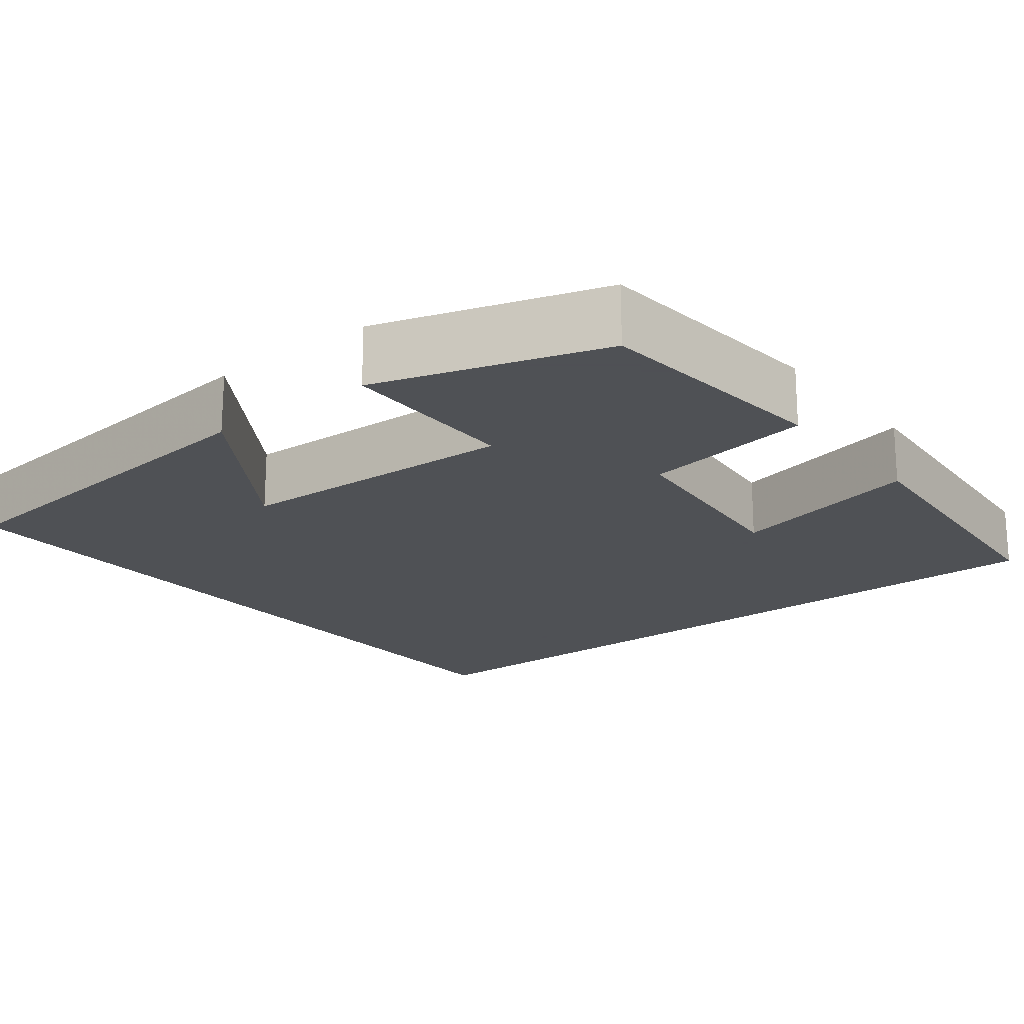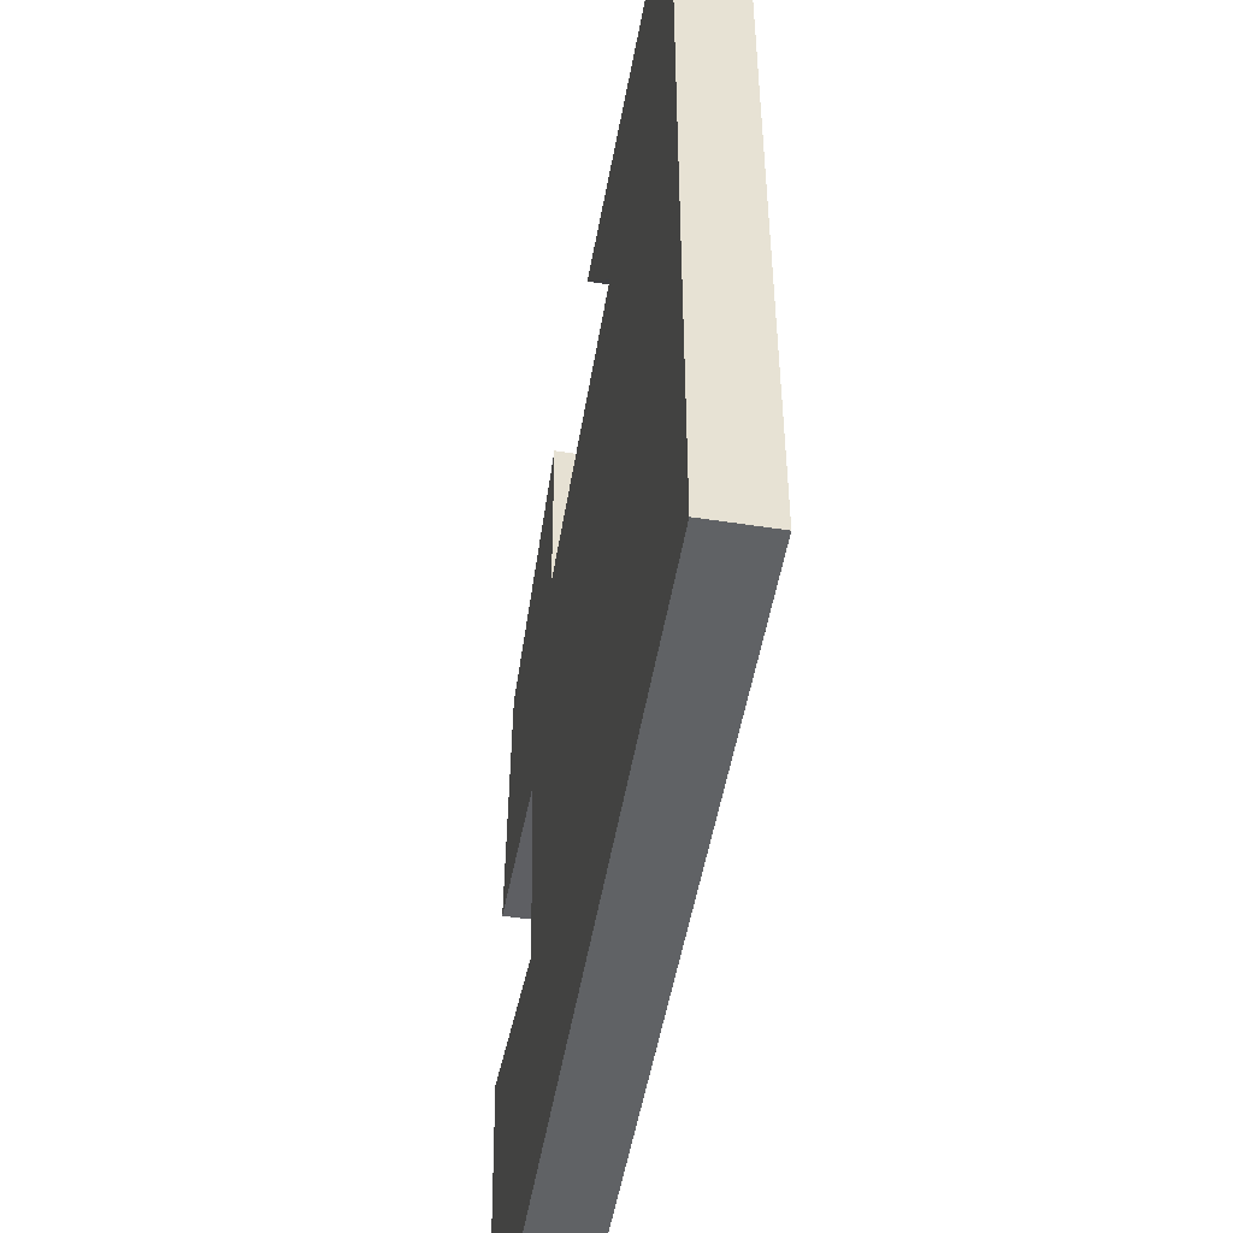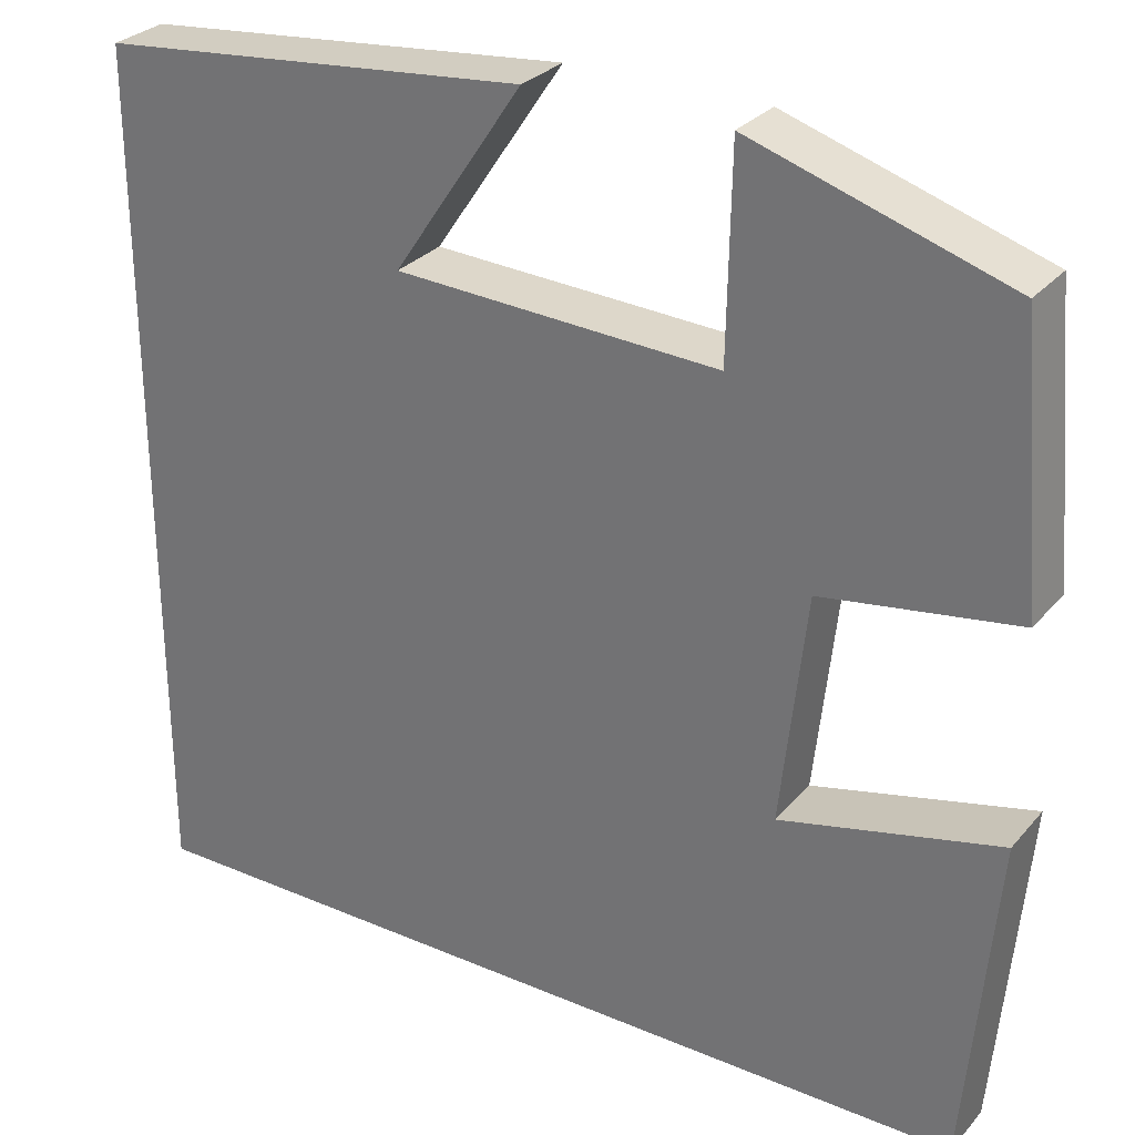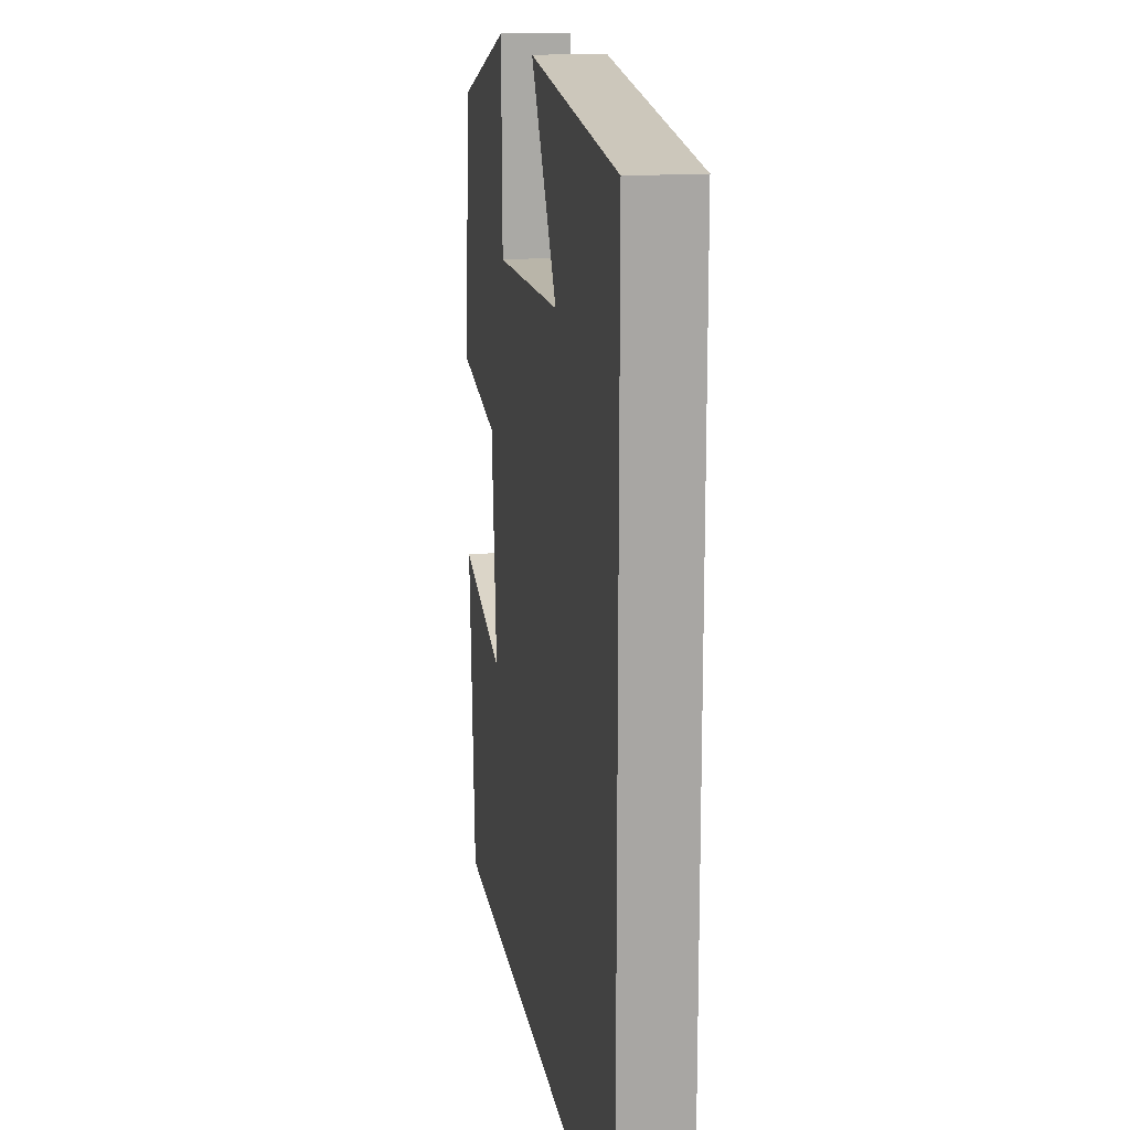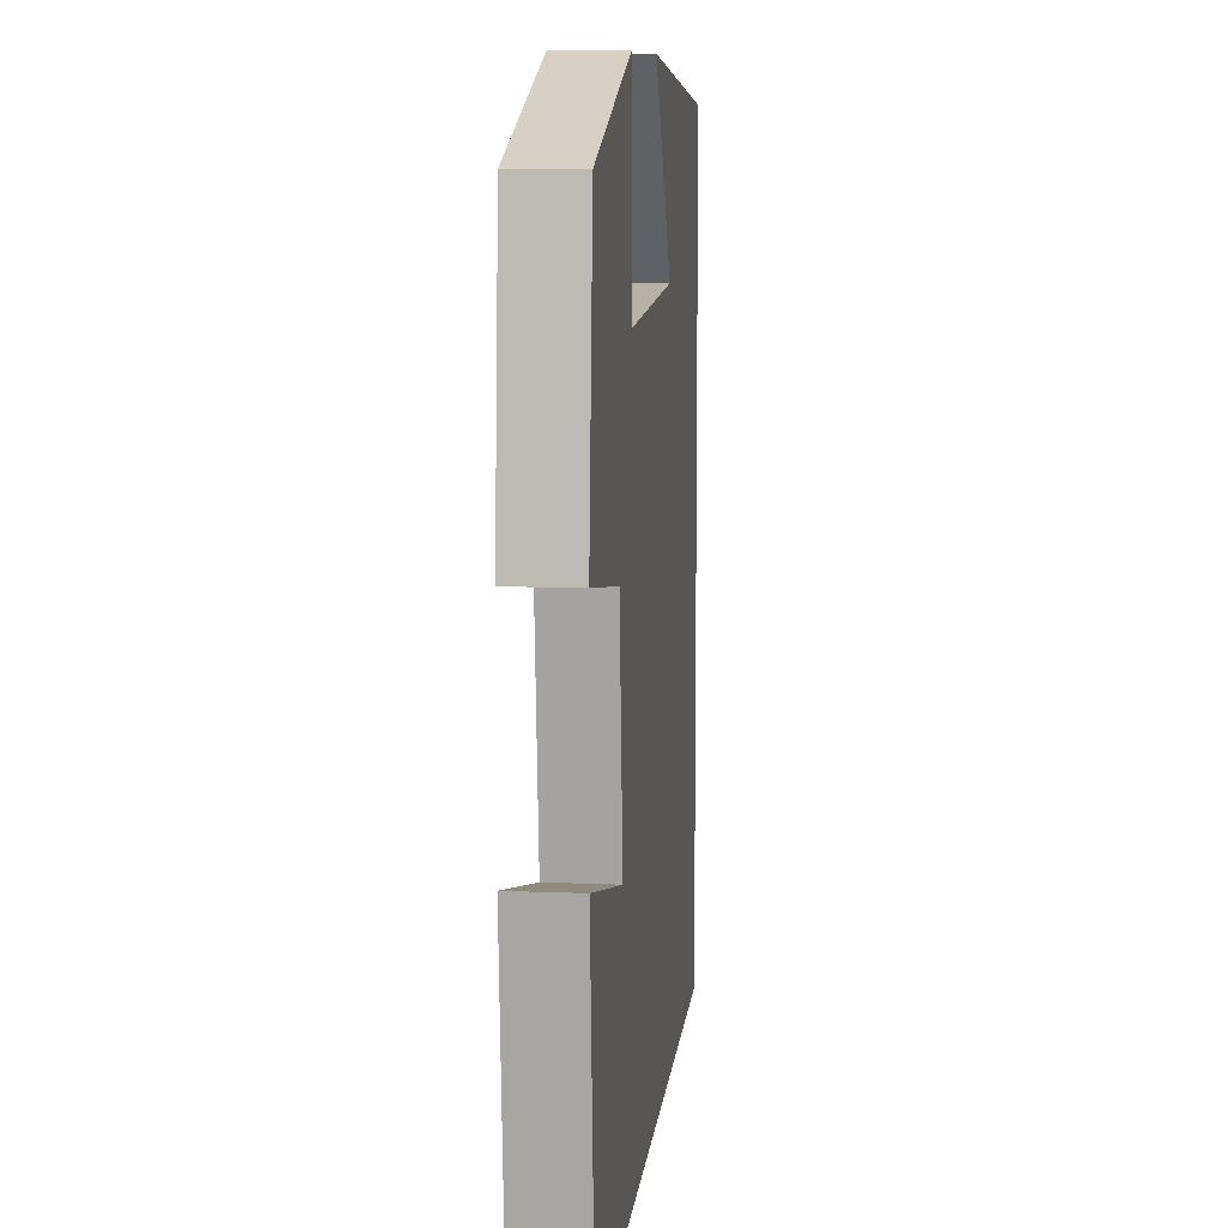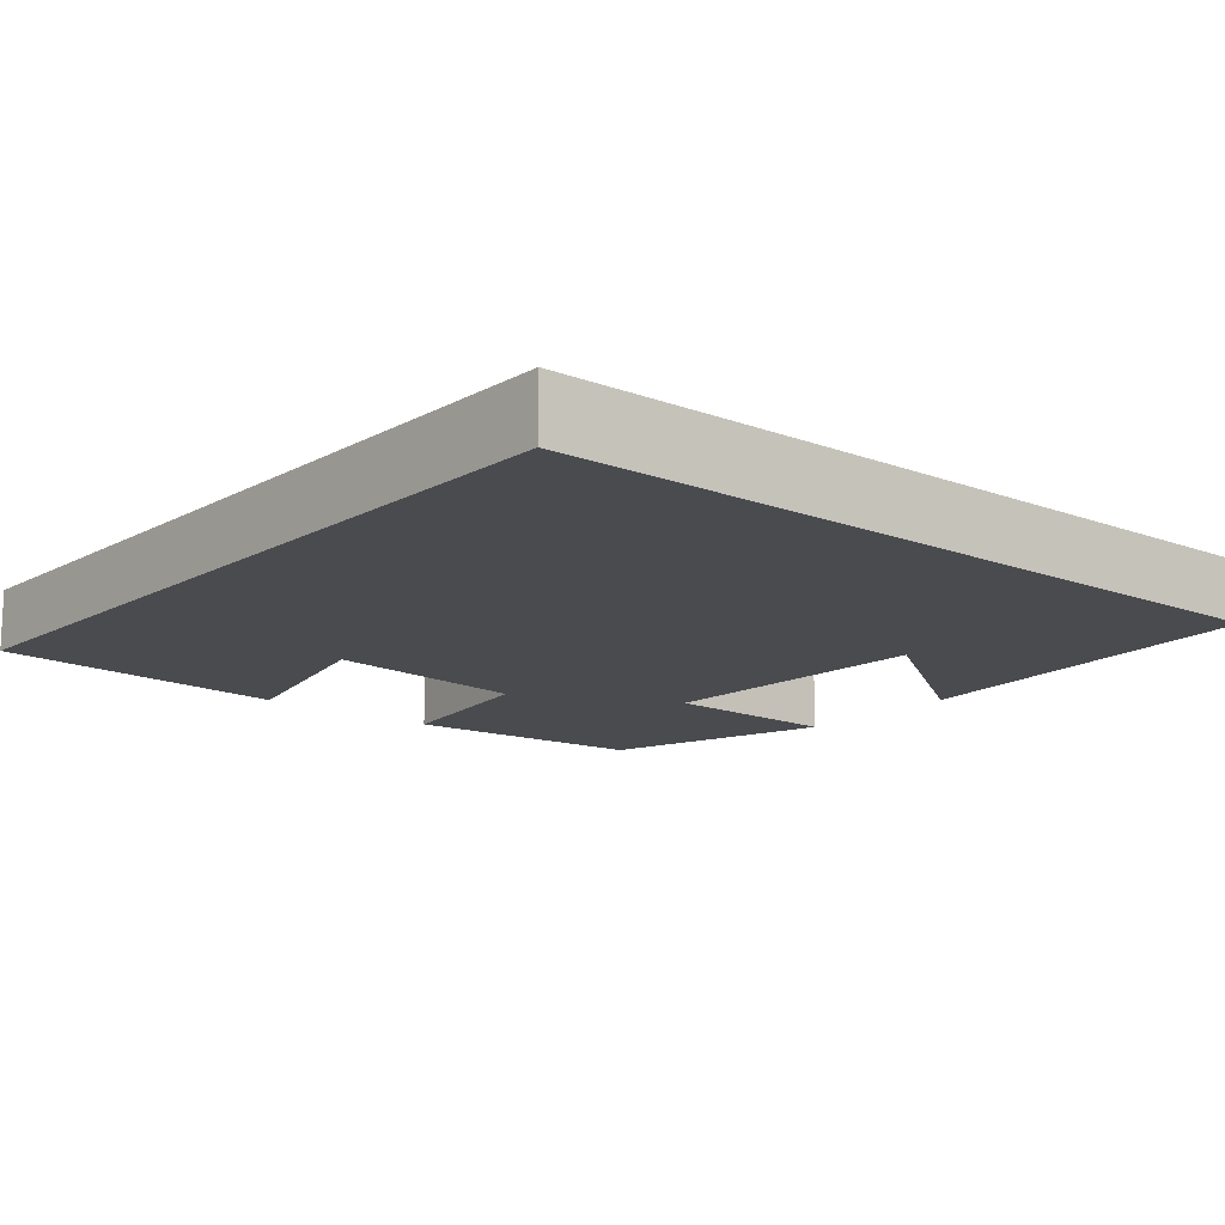
<metadata>
{"format":"obj","ext":"obj","renderer":"f3d","projection":"perspective","resolution":1024,"background":"white","views":[{"elev":-19.5,"azim":38.6,"up":"+Y"},{"elev":-50.5,"azim":-99.6,"up":"+Z"},{"elev":29.1,"azim":32.3,"up":"+Z"},{"elev":16.0,"azim":-98.9,"up":"+Z"},{"elev":9.7,"azim":96.1,"up":"+Z"},{"elev":-14.0,"azim":-130.0,"up":"+Y"}]}
</metadata>
<code>
v -0.5 0.07 0.454
v -0.027 0.07 0.5
v -0.169 0.07 0.289
v 0.187 0.07 0.273
v 0.191 0.07 0.5
v 0.473 0.07 0.41
v 0.5 0.07 0.105
v 0.286 0.07 0.072
v 0.258 0.07 -0.184
v 0.5 0.07 -0.127
v 0.467 0.07 -0.5
v -0.5 0.07 -0.5
v -0.5 0 0.454
v -0.027 0 0.5
v -0.169 0 0.289
v 0.187 0 0.273
v 0.191 0 0.5
v 0.473 0 0.41
v 0.5 0 0.105
v 0.286 0 0.072
v 0.258 0 -0.184
v 0.5 0 -0.127
v 0.467 0 -0.5
v -0.5 0 -0.5
f 9 10 11 12
f 8 9 12
f 6 7 8
f 5 6 8
f 4 5 8
f 3 4 8 12
f 1 2 3
f 1 3 12
f 24 23 22 21
f 24 21 20
f 20 19 18
f 20 18 17
f 20 17 16
f 24 20 16 15
f 15 14 13
f 24 15 13
f 1 13 14 2
f 2 14 15 3
f 3 15 16 4
f 4 16 17 5
f 5 17 18 6
f 6 18 19 7
f 7 19 20 8
f 8 20 21 9
f 9 21 22 10
f 10 22 23 11
f 11 23 24 12
f 12 24 13 1

</code>
